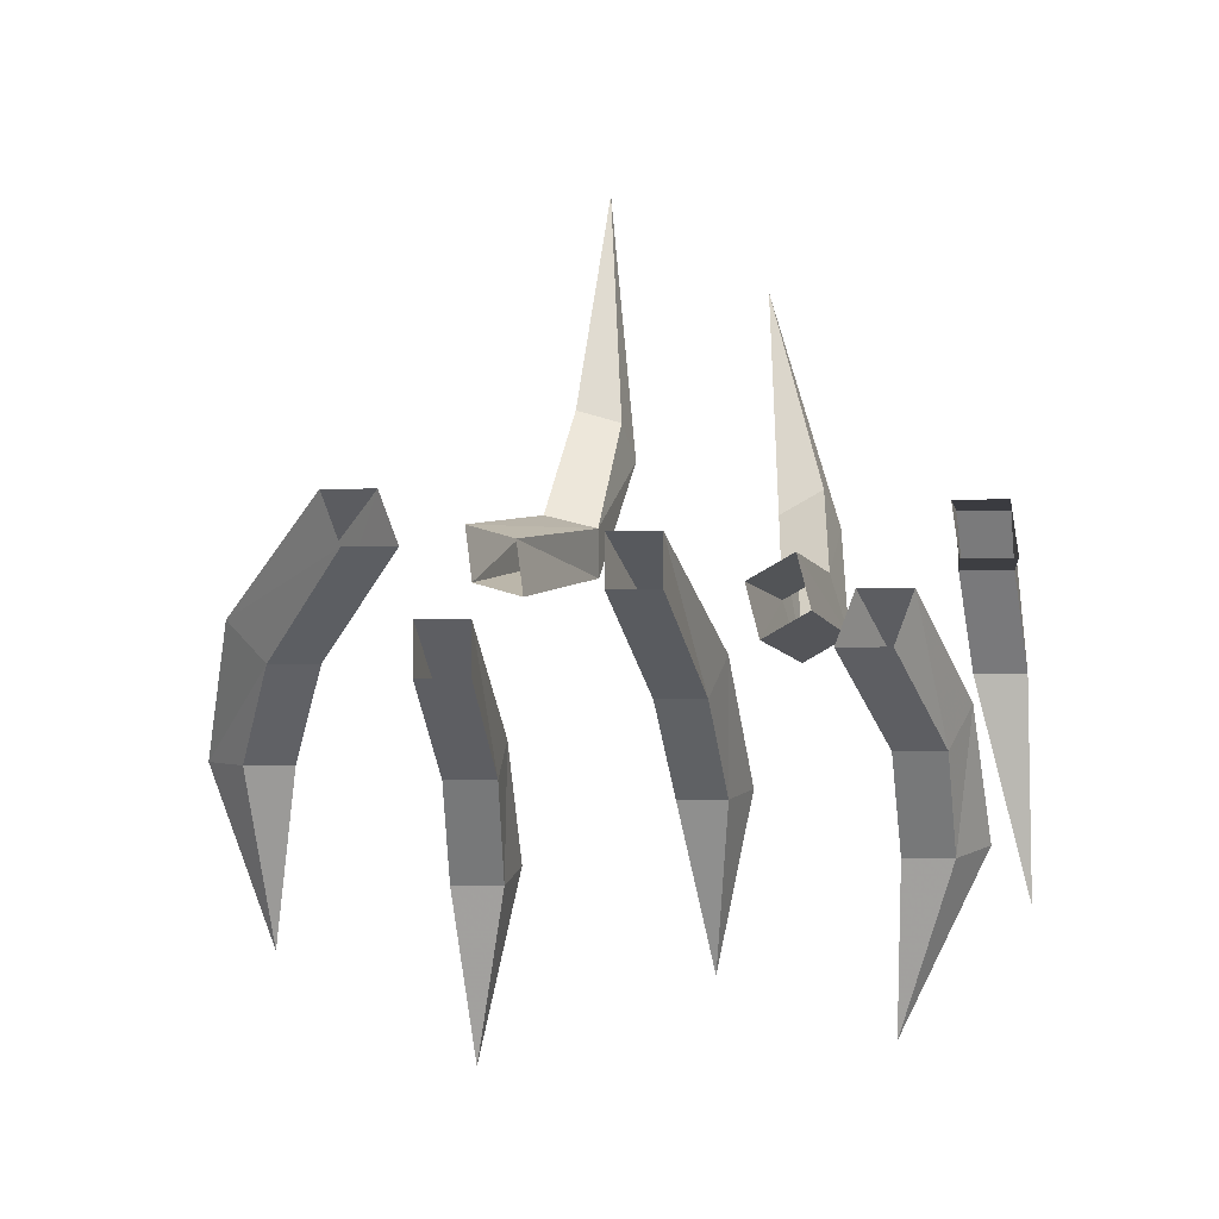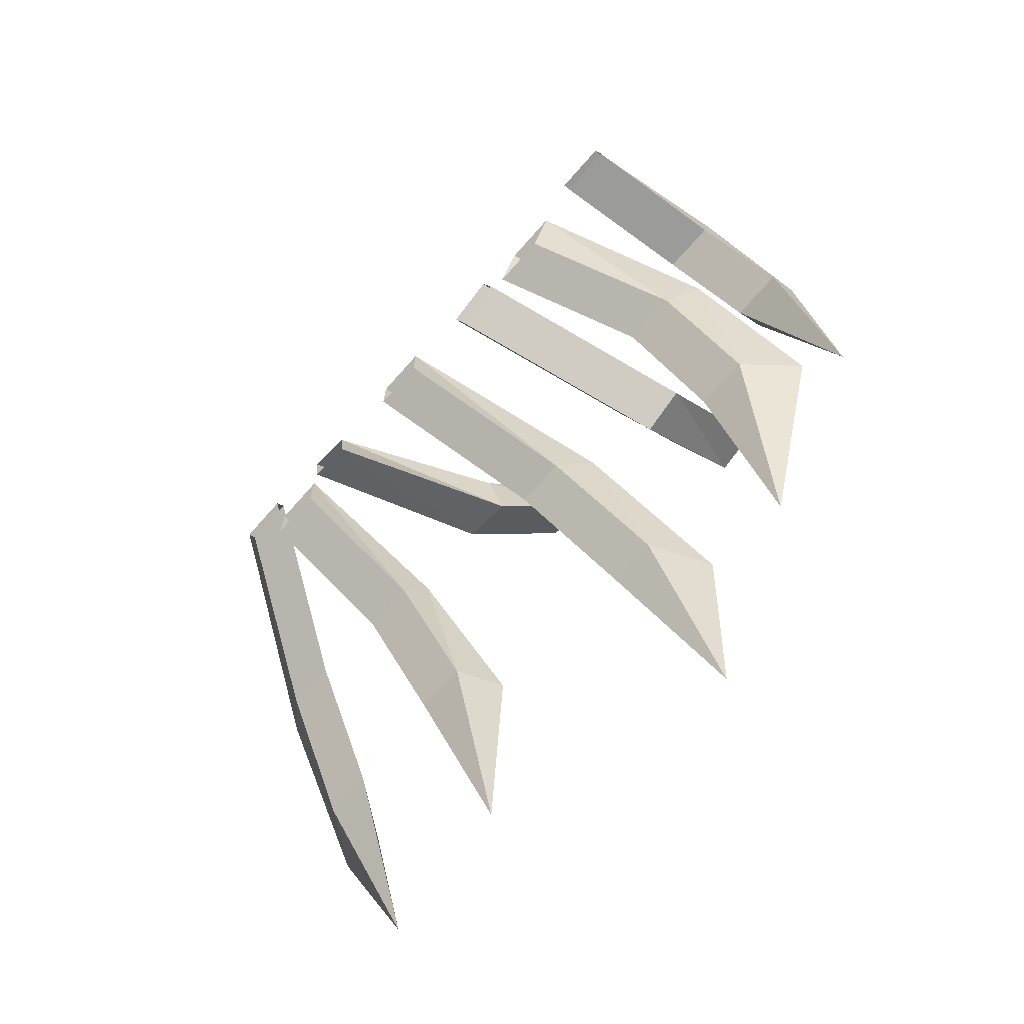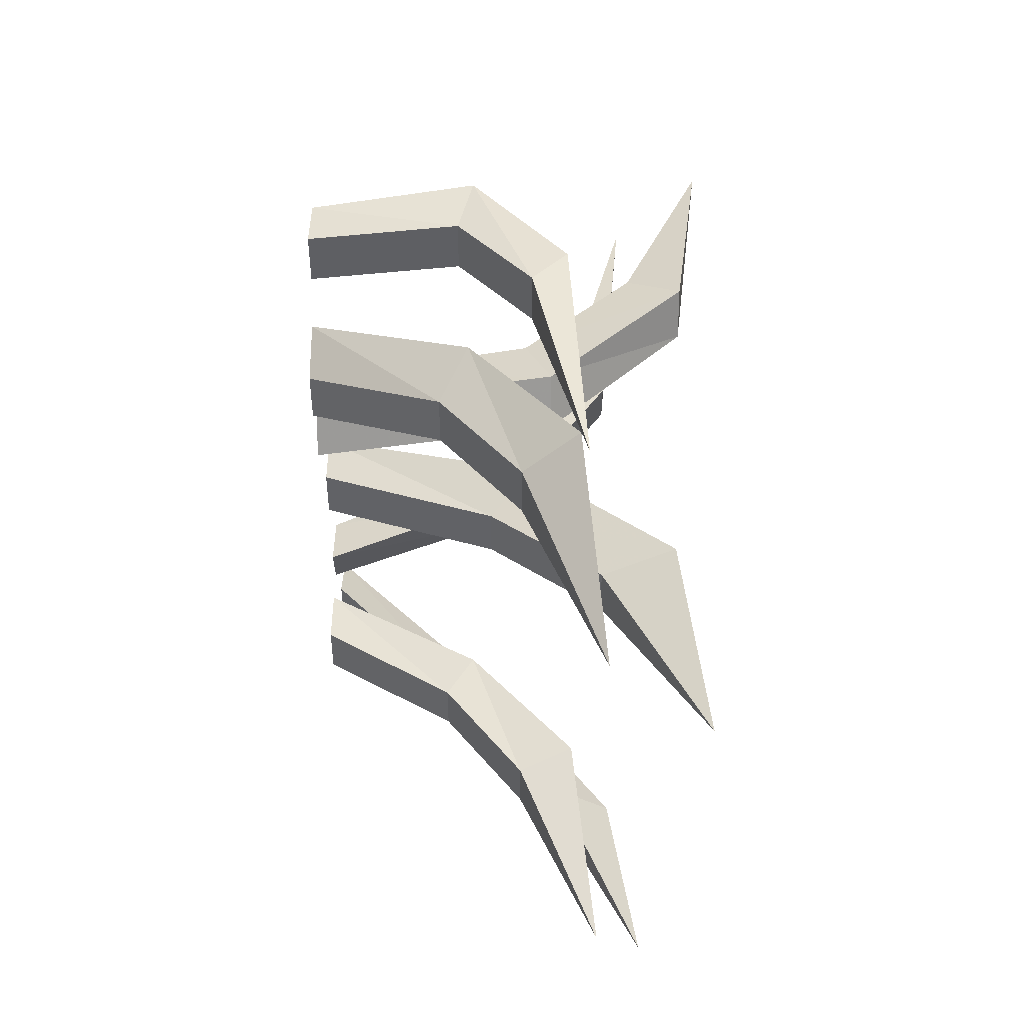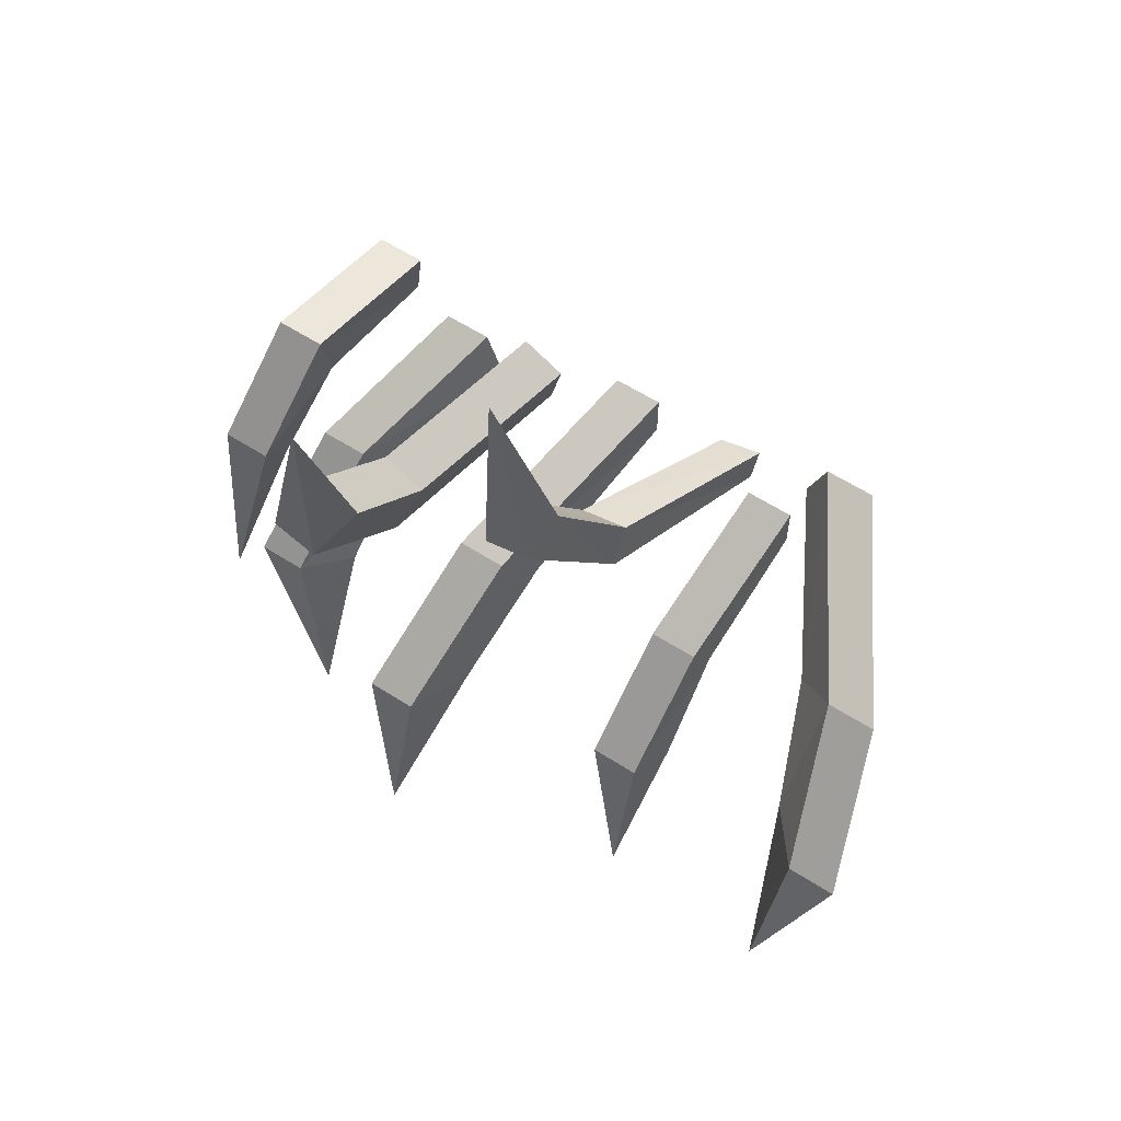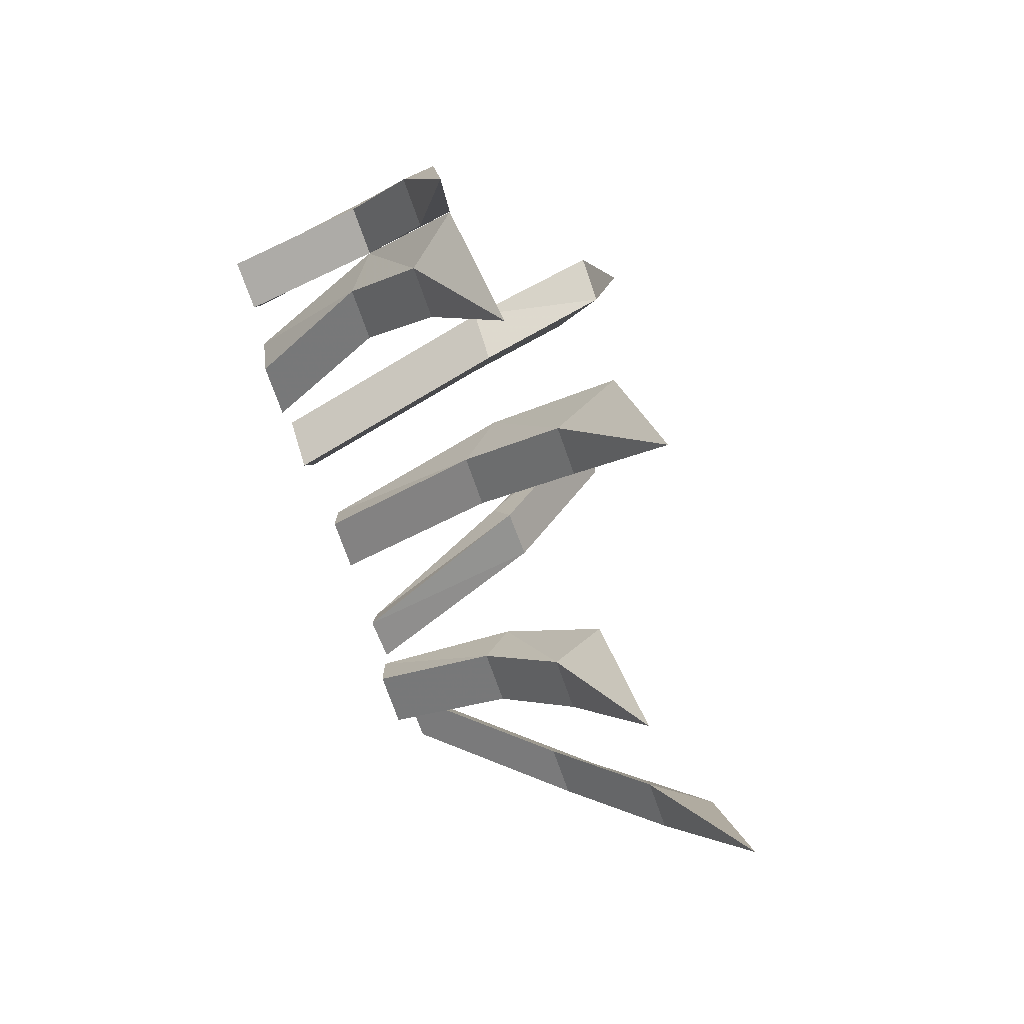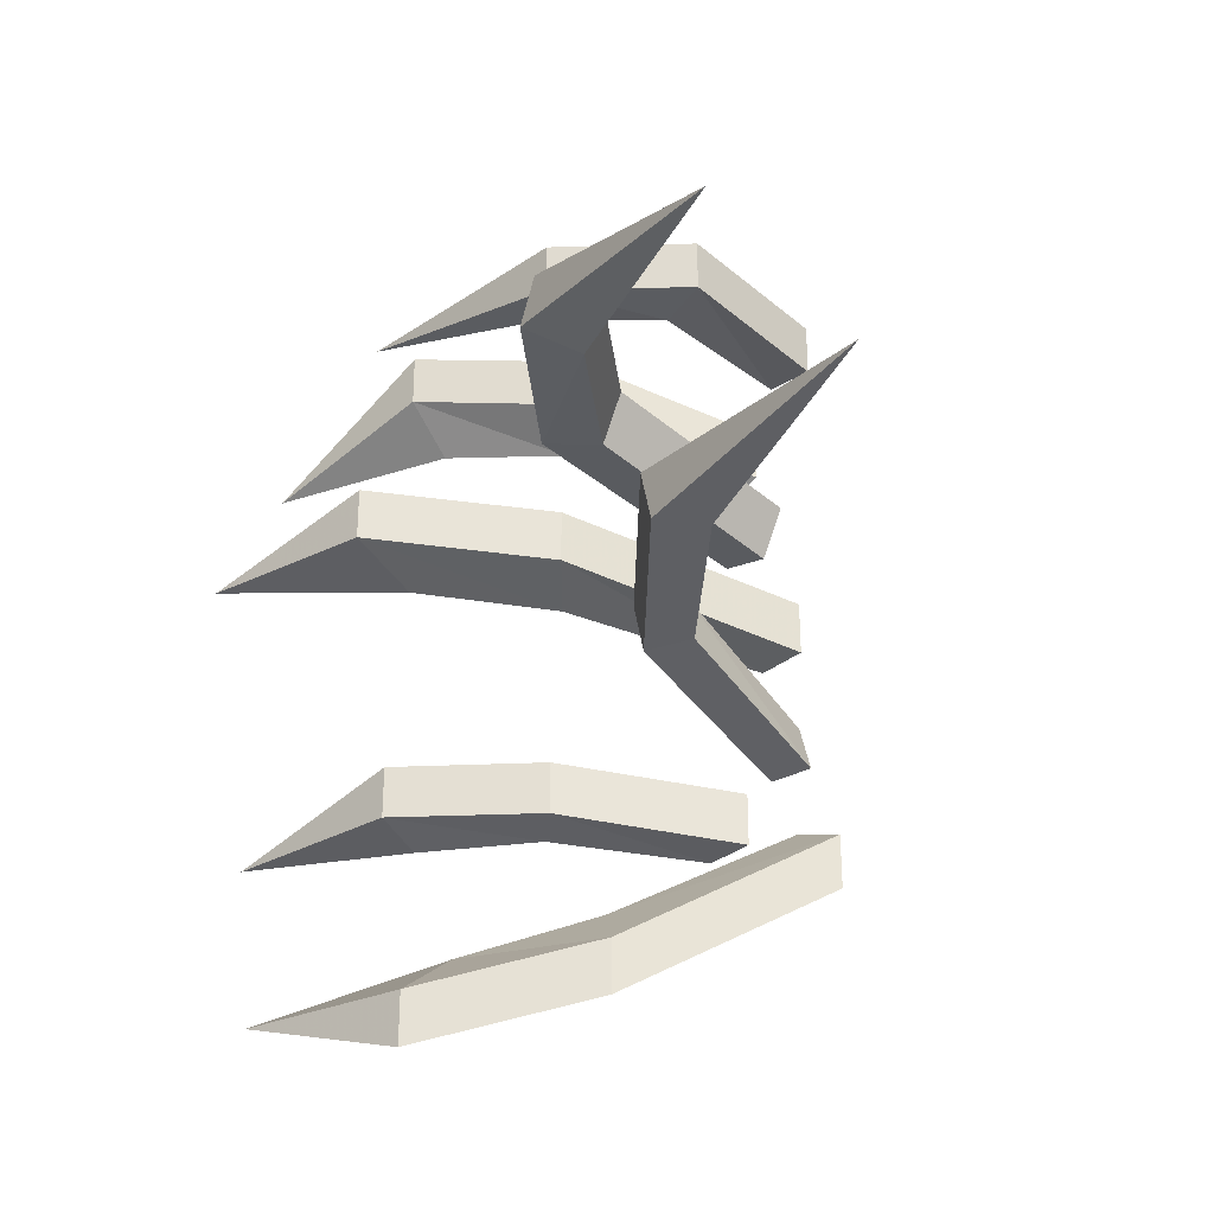
<metadata>
{"format":"obj","ext":"obj","renderer":"f3d","projection":"perspective","resolution":1024,"background":"white","views":[{"elev":-6.2,"azim":-87.7,"up":"+Y"},{"elev":-71.1,"azim":-41.5,"up":"+Y"},{"elev":49.1,"azim":1.0,"up":"+Z"},{"elev":60.2,"azim":123.2,"up":"+Y"},{"elev":-75.2,"azim":19.6,"up":"+Y"},{"elev":-30.6,"azim":139.8,"up":"+Z"}]}
</metadata>
<code>
v -0.5 -0.3438 0.2734
v -0.5 -0.4062 0.25
v -0.3438 -0.5078 0.3203
v -0.3125 -0.4531 0.3516
v -0.5 -0.3438 0.2109
v -0.3125 -0.4531 0.2891
v -0.5 -0.4062 0.1875
v -0.3438 -0.5078 0.2578
v -0.25 -0.625 0.2734
v -0.25 -0.625 0.3359
v -0.1875 -0.6094 0.3828
v -0.1875 -0.6094 0.3203
v -0.1562 -0.8359 0.2734
v -0.0625 -0.2422 0.1641
v -0.125 -0.2109 0.1406
v -0.03125 0.08594 0.1328
v -0.0625 -0.2188 0.2188
v -0.2188 -0.3672 0.2188
v -0.2188 -0.3984 0.1641
v -0.25 -0.3281 0.1406
v -0.125 -0.1797 0.1953
v -0.25 -0.2969 0.1953
v -0.5 -0.3047 0.1484
v -0.5 -0.3672 0.1641
v -0.5 -0.3984 0.1094
v -0.5 -0.3359 0.09375
v -0.5 -0.2344 -0.3594
v -0.5 -0.2344 -0.2969
v -0.2812 -0.3516 -0.4375
v -0.2812 -0.3516 -0.5
v -0.5 -0.2969 -0.3359
v -0.3203 -0.4062 -0.4453
v -0.5 -0.2969 -0.2734
v -0.3203 -0.4062 -0.3828
v -0.2031 -0.5156 -0.4297
v -0.1328 -0.5078 -0.4844
v -0.1328 -0.5078 -0.5469
v -0.2031 -0.5156 -0.4922
v -0.09375 -0.7344 -0.4688
v -0.1797 -0.6797 0.4297
v -0.2422 -0.4141 0.4219
v -0.2422 -0.4141 0.3594
v -0.2031 -0.375 0.3594
v -0.2031 -0.375 0.4219
v -0.3125 -0.2344 0.3984
v -0.3281 -0.3047 0.3984
v -0.3281 -0.3047 0.3359
v -0.3125 -0.2344 0.3359
v -0.5 -0.25 0.3125
v -0.5 -0.25 0.375
v -0.5 -0.3125 0.3828
v -0.5 -0.3125 0.3203
v -0.2734 -0.3047 -0.07031
v -0.2734 -0.2891 -0.1328
v -0.1484 -0.1328 -0.09375
v -0.1484 -0.1484 -0.03125
v -0.2969 -0.25 -0.07031
v -0.5 -0.2891 -0.1484
v -0.5 -0.3516 -0.1406
v -0.5 -0.3359 -0.1953
v -0.2969 -0.2344 -0.1328
v -0.1953 -0.09375 -0.1016
v -0.125 0.1875 -0.0625
v -0.1953 -0.1094 -0.04688
v -0.5 -0.2734 -0.2031
v -0.5 -0.2812 -0.05469
v -0.5 -0.2812 0.007812
v -0.2422 -0.3906 0.07812
v -0.2422 -0.3906 0.01562
v -0.5 -0.3438 -0.05469
v -0.2891 -0.4453 -0.007812
v -0.5 -0.3438 0.007812
v -0.2891 -0.4453 0.05469
v -0.1562 -0.5547 0.07812
v -0.07031 -0.5391 0.1094
v -0.07031 -0.5391 0.04688
v -0.1562 -0.5547 0.01562
v -0.03125 -0.7656 0.0625
v -0.5 -0.375 -0.2578
v -0.5 -0.375 -0.1953
v -0.3125 -0.4922 -0.1719
v -0.3125 -0.4922 -0.2344
v -0.5 -0.4375 -0.2578
v -0.3438 -0.5391 -0.2422
v -0.5 -0.4375 -0.1953
v -0.3438 -0.5391 -0.1797
v -0.25 -0.6562 -0.1797
v -0.1875 -0.6328 -0.1641
v -0.1875 -0.6328 -0.2266
v -0.25 -0.6562 -0.2422
v -0.1562 -0.8672 -0.2188
f 1 2 3
f 1 3 4
f 1 4 5
f 5 4 6
f 5 6 7
f 7 6 8
f 7 8 2
f 2 8 3
f 3 8 9
f 3 9 10
f 3 10 4
f 4 10 11
f 4 11 6
f 6 11 12
f 6 12 8
f 8 12 9
f 9 12 13
f 9 13 10
f 10 13 11
f 11 13 12
f 14 15 16
f 14 16 17
f 14 17 18
f 14 18 19
f 14 19 15
f 15 19 20
f 15 20 21
f 15 21 16
f 16 21 17
f 17 21 22
f 17 22 18
f 18 22 23
f 18 23 24
f 18 24 19
f 19 24 25
f 19 25 20
f 20 25 26
f 20 26 22
f 20 22 21
f 26 23 22
f 27 28 29
f 27 29 30
f 27 30 31
f 31 30 32
f 31 32 33
f 33 32 34
f 33 34 28
f 28 34 29
f 29 34 35
f 29 35 36
f 29 36 30
f 30 36 37
f 30 37 32
f 32 37 38
f 32 38 34
f 34 38 35
f 35 38 39
f 35 39 36
f 36 39 37
f 37 39 38
f 40 41 42
f 40 42 43
f 40 43 44
f 40 44 41
f 41 44 45
f 41 45 46
f 41 46 42
f 42 46 47
f 42 47 43
f 43 47 48
f 43 48 44
f 44 48 45
f 45 48 49
f 45 49 50
f 45 50 46
f 46 50 51
f 46 51 47
f 47 51 52
f 47 52 48
f 48 52 49
f 53 54 55
f 53 55 56
f 53 56 57
f 53 57 58
f 53 58 59
f 53 59 54
f 54 59 60
f 54 60 61
f 54 61 62
f 54 62 55
f 55 62 63
f 55 63 56
f 56 63 64
f 56 64 57
f 57 64 61
f 57 61 65
f 57 65 58
f 60 65 61
f 61 64 62
f 62 64 63
f 66 67 68
f 66 68 69
f 66 69 70
f 70 69 71
f 70 71 72
f 72 71 73
f 72 73 67
f 67 73 68
f 68 73 74
f 68 74 75
f 68 75 69
f 69 75 76
f 69 76 71
f 71 76 77
f 71 77 73
f 73 77 74
f 74 77 78
f 74 78 75
f 75 78 76
f 76 78 77
f 79 80 81
f 79 81 82
f 79 82 83
f 83 82 84
f 83 84 85
f 85 84 86
f 85 86 80
f 80 86 81
f 81 86 87
f 81 87 88
f 81 88 82
f 82 88 89
f 82 89 84
f 84 89 90
f 84 90 86
f 86 90 87
f 87 90 91
f 87 91 88
f 88 91 89
f 89 91 90

</code>
